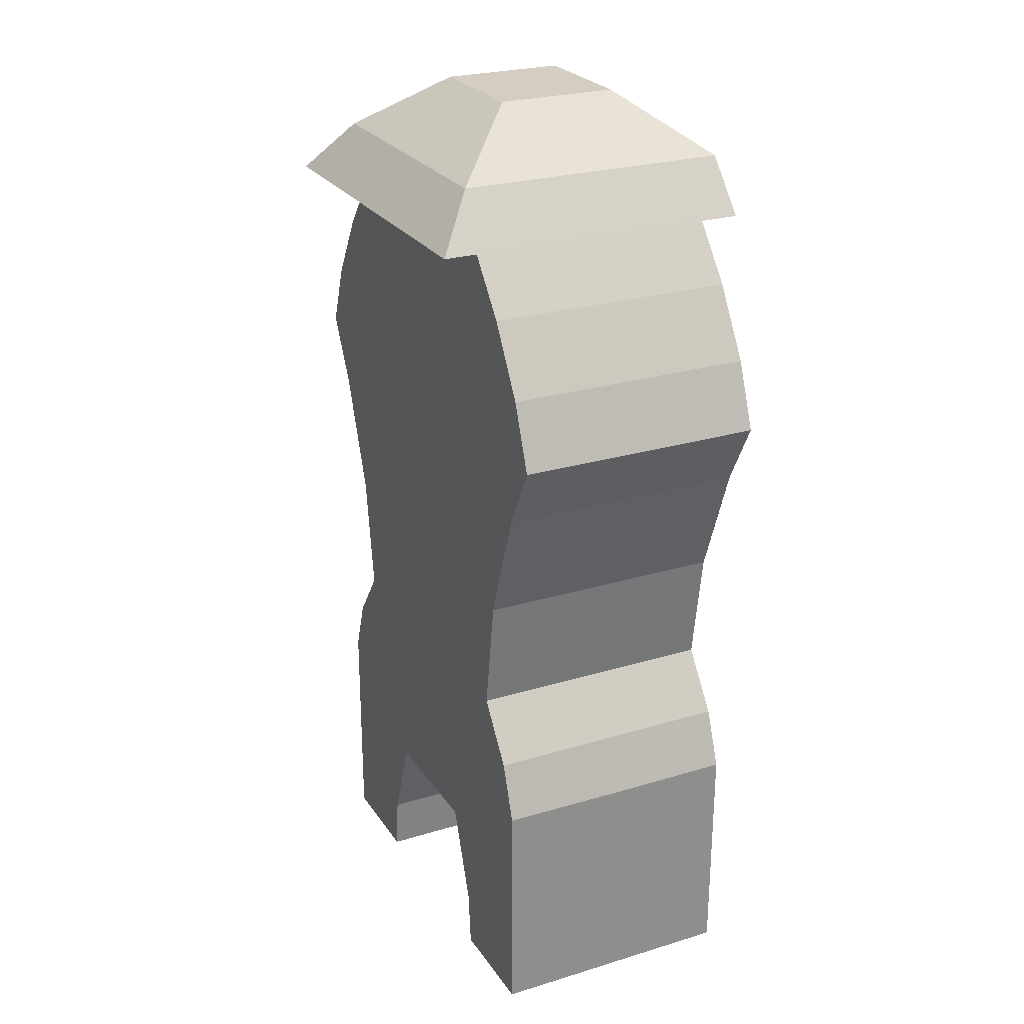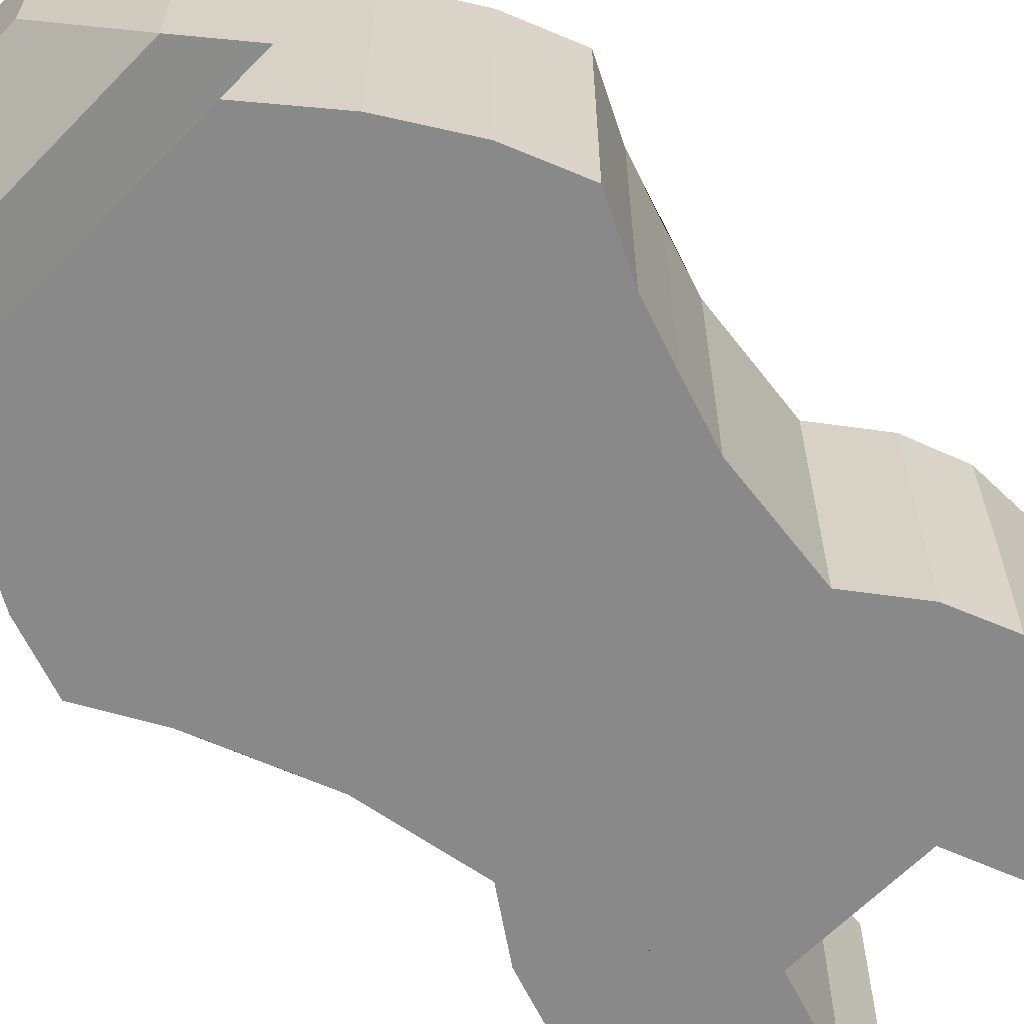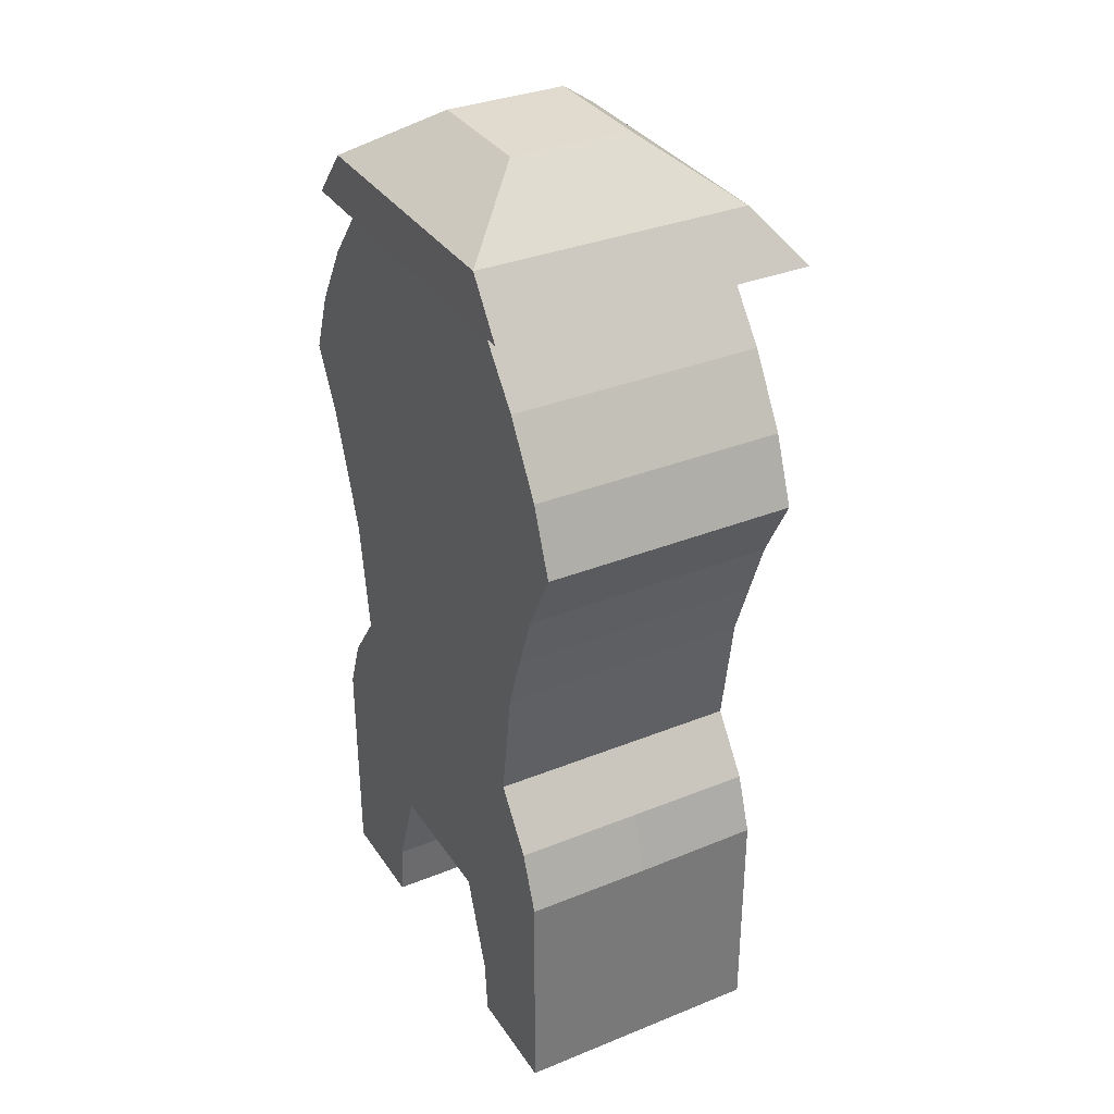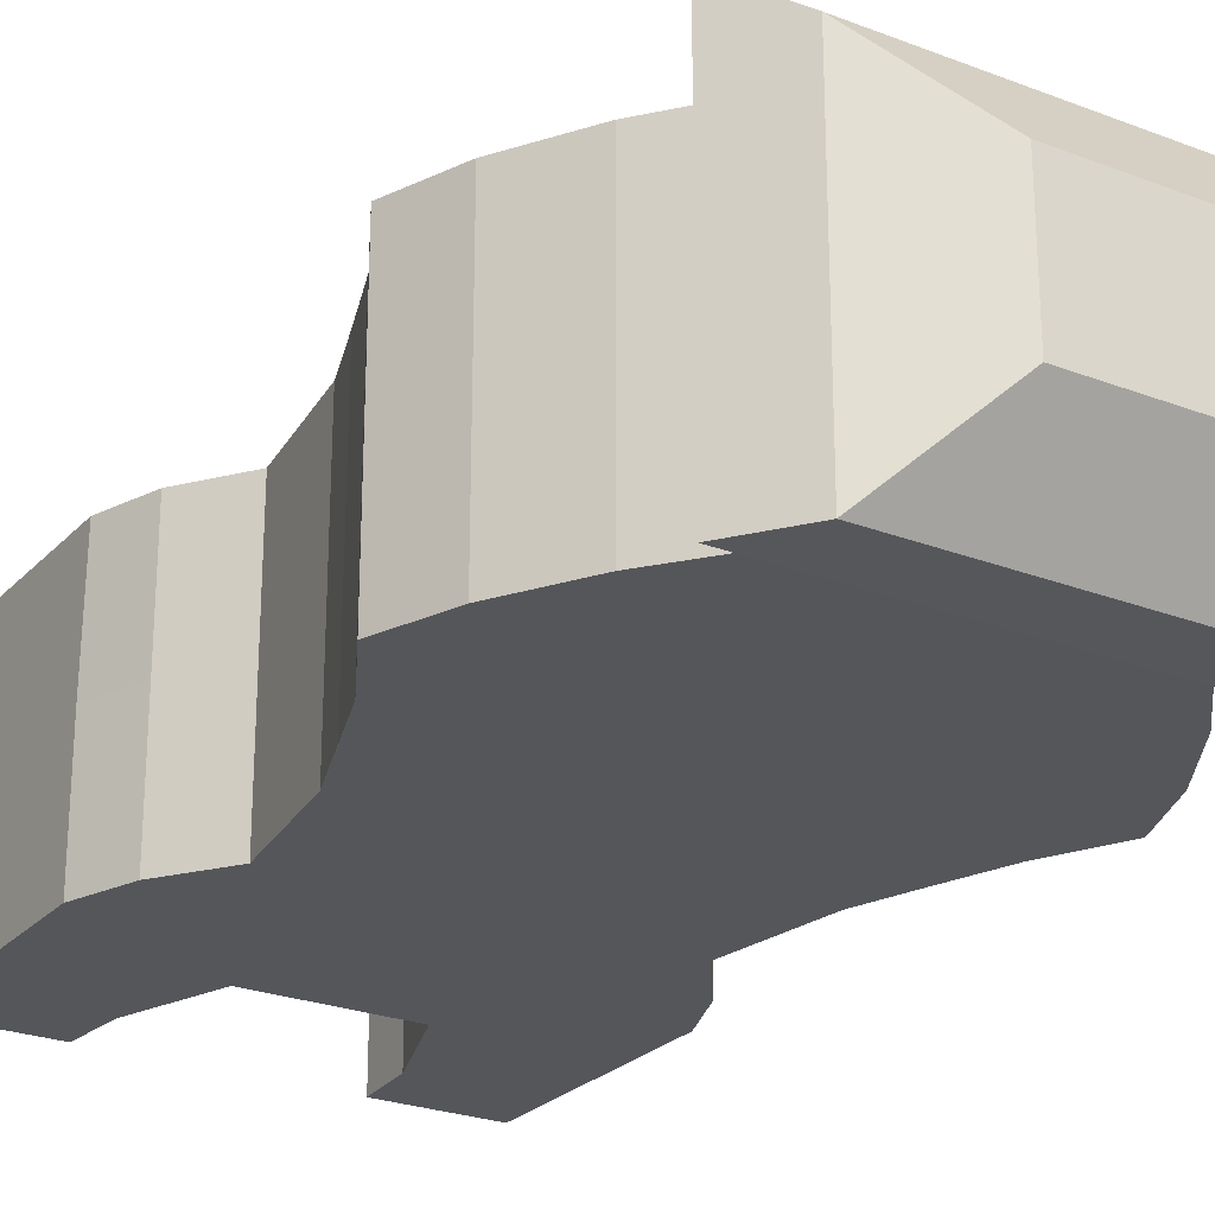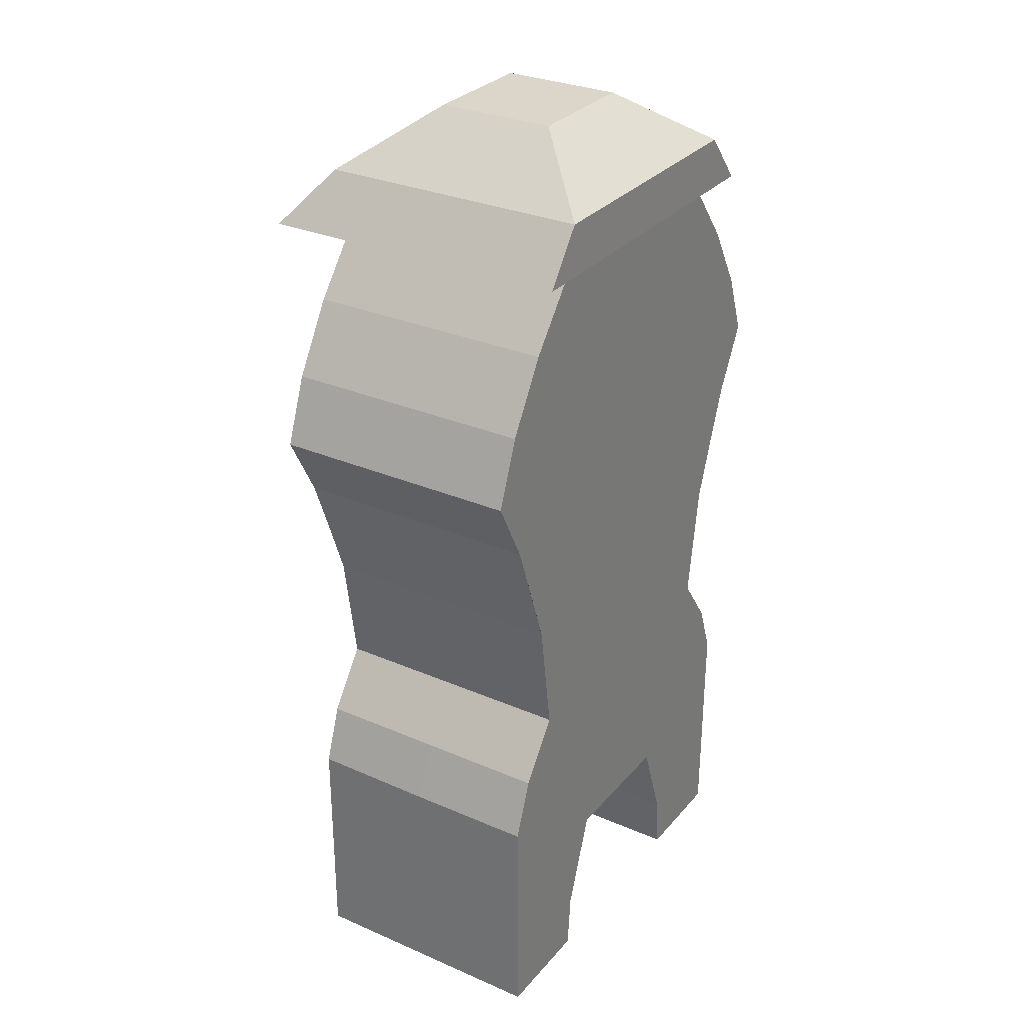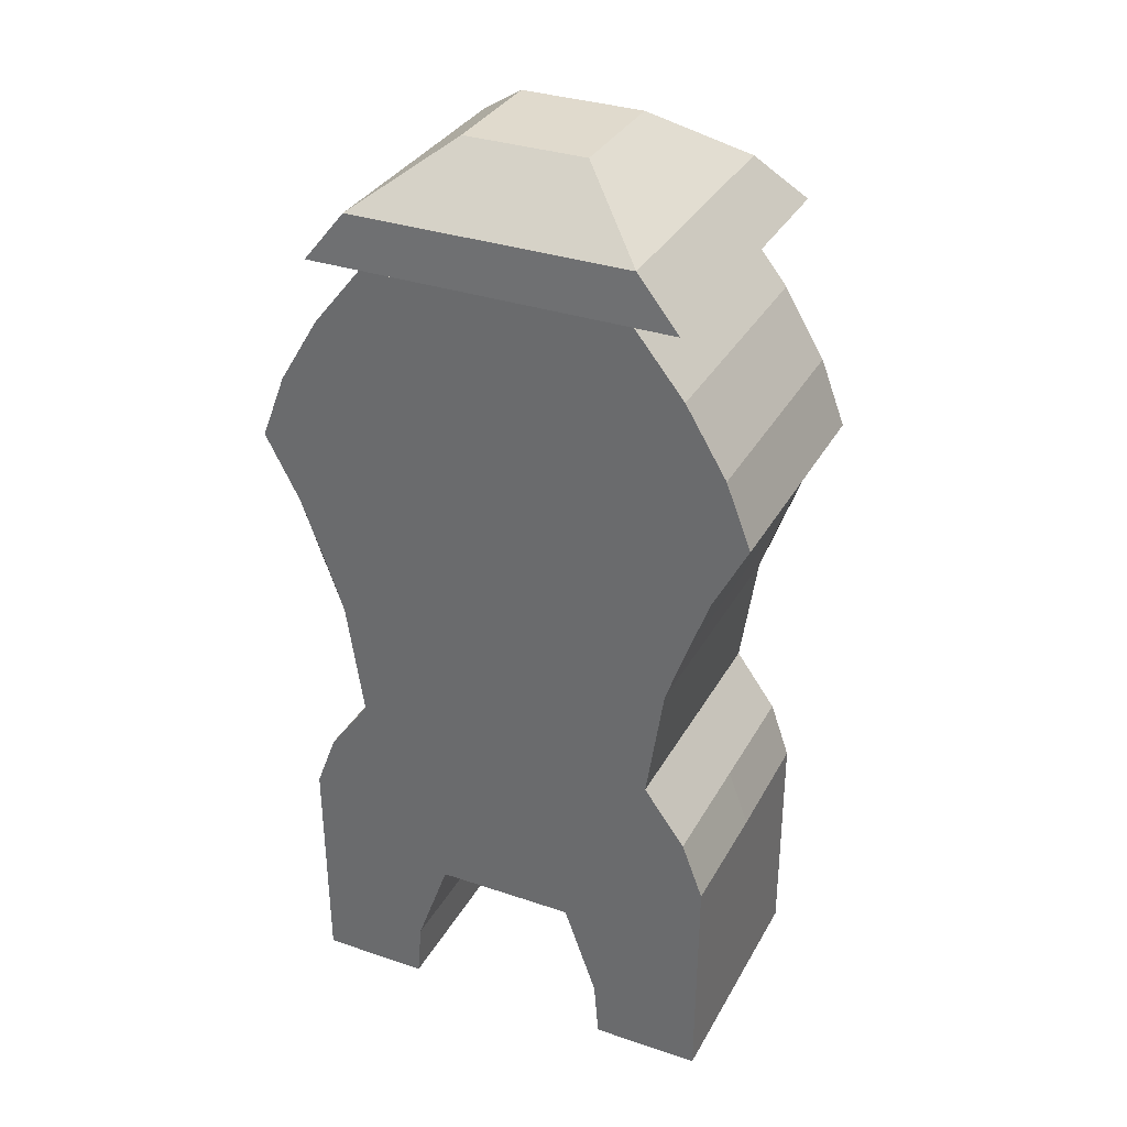
<metadata>
{"format":"obj","ext":"obj","renderer":"f3d","projection":"perspective","resolution":1024,"background":"white","views":[{"elev":25.2,"azim":63.9,"up":"+Y"},{"elev":-63.1,"azim":-134.0,"up":"+Z"},{"elev":33.7,"azim":-118.8,"up":"+Y"},{"elev":-25.1,"azim":148.0,"up":"+Z"},{"elev":29.8,"azim":122.4,"up":"+Y"},{"elev":33.1,"azim":-155.0,"up":"+Y"}]}
</metadata>
<code>
g default
v -1.723 -1 1
v 1.723 -1 1
v -1.723 0.8286 1
v 1.723 0.8286 1
v -1.735 0.8286 -1
v 1.735 0.8286 -1
v -1.723 -1 -1
v 1.723 -1 -1
v -1.235 1.736 1
v 1.235 1.736 1
v 1.235 1.736 -1
v -1.235 1.736 -1
v -1.372 2.664 1
v 1.372 2.664 1
v 1.372 2.664 -1
v -1.372 2.664 -1
v -1.707 3.594 1
v 1.707 3.594 1
v 1.707 3.594 -1
v -1.707 3.594 -1
v -1.78 4.639 1
v 1.78 4.639 1
v 1.78 4.639 -1
v -1.78 4.639 -1
v -1.017 5.726 1
v 1.017 5.726 1
v 1.017 5.726 -1
v -1.017 5.726 -1
v -1.442 5.726 1.417
v 1.442 5.726 1.417
v 1.442 5.726 -1.104
v -1.442 5.726 -1.104
v -1.111 6.136 1.092
v 1.111 6.136 1.092
v 1.111 6.136 -1.092
v -1.111 6.136 -1.092
v -0.4881 6.593 0.4798
v 0.4881 6.593 0.4798
v 0.4881 6.593 -0.4798
v -0.4881 6.593 -0.4798
v 1.564 1.282 0
v 1.735 0.8286 0
v 1.564 1.282 -1
v 1.235 1.736 0
v 1.564 1.282 1
v -1.564 1.282 0
v -1.735 0.8286 0
v -1.564 1.282 1
v -1.235 1.736 0
v -1.564 1.282 -1
v 1.536 3.129 0
v 1.372 2.664 0
v 1.536 3.129 -1
v 1.707 3.594 0
v 1.536 3.129 1
v -1.536 3.129 0
v -1.372 2.664 0
v -1.536 3.129 1
v -1.707 3.594 0
v -1.536 3.129 -1
v 1.98 4.117 0
v 1.98 4.117 -1
v 1.78 4.639 0
v 1.98 4.117 1
v -1.98 4.117 0
v -1.98 4.117 1
v -1.78 4.639 0
v -1.98 4.117 -1
v 1.454 5.183 0
v 1.454 5.183 -1
v 1.017 5.726 0
v 1.454 5.183 1
v -1.454 5.183 0
v -1.454 5.183 1
v -1.017 5.726 0
v -1.454 5.183 -1
v 1.723 -1 1
v 1.723 0.8286 1
v -1.723 0.8286 1
v -1.723 -1 1
v -1.723 -1 -1
v 1.723 -1 -1
v 0 0.2079 1
v 1.723 -0.08568 1
v 0 0.8286 1
v -1.723 -0.08568 1
v 0 0.2094 -1
v 0 0.8286 -1
v 1.729 -0.08568 -1
v -1.729 -0.08568 -1
v 1.723 -1 0
v -1.723 -1 0
v -0.8233 -0.5428 1
v -1.723 -0.5428 1
v -0.8616 -1 1
v -0.5553 0.2079 1
v -0.8663 0.3722 -1
v -1.732 0.3715 -1
v -0.8673 0.8286 -1
v 0 0.3722 -1
v -0.5571 0.2086 -1
v -0.8616 -1 -0.5
v -1.723 -1 -0.5
v -0.8616 -1 -1
v -0.8616 -1 0
v 0.8233 -0.5428 1
v 0.8616 -1 1
v 1.723 -0.5428 1
v 0.5553 0.2079 1
v 0.8616 0.3715 1
v 1.723 0.3715 1
v 0.8616 0.8286 1
v 0 0.3715 1
v -0.8616 0.3715 1
v -0.8616 0.8286 1
v -1.723 0.3715 1
v 0.8663 0.3722 -1
v 0.8673 0.8286 -1
v 1.732 0.3715 -1
v 0.5571 0.2086 -1
v 0.8243 -0.5421 -1
v 1.726 -0.5428 -1
v 0.8616 -1 -1
v -0.8243 -0.5421 -1
v -0.8616 -1 -1
v -1.726 -0.5428 -1
v 0.8616 -1 -0.5
v 0.8616 -1 -1
v 1.723 -1 -0.5
v 0.8616 -1 0
v 0.8616 -1 0.5
v 1.723 -1 0.5
v -0.8616 -1 0.5
v -1.723 -1 0.5
g pCube1
f 96 86 94 93
f 37 38 39 40
f 101 90 98 97
f 105 92 103 102
f 2 8 122 89 119 6 42 4
f 7 1 3 47 5 98 90 126
f 3 4 45 10 9 48
f 45 4 42 41
f 6 118 88 99 5 50 12 11 43
f 50 5 47 46
f 9 10 14 13
f 10 44 11 15 52 14
f 11 12 16 15
f 12 49 9 13 57 16
f 13 14 55 18 17 58
f 55 14 52 51
f 15 16 60 20 19 53
f 60 16 57 56
f 17 18 64 22 21 66
f 64 18 54 61
f 19 20 68 24 23 62
f 68 20 59 65
f 21 22 72 26 25 74
f 72 22 63 69
f 23 24 76 28 27 70
f 76 24 67 73
f 25 26 30 29
f 26 71 27 31 30
f 27 28 32 31
f 28 75 25 29 32
f 29 30 34 33
f 30 31 35 34
f 31 32 36 35
f 32 29 33 36
f 33 34 38 37
f 34 35 39 38
f 35 36 40 39
f 36 33 37 40
f 42 6 43 41
f 43 11 44 41
f 44 10 45 41
f 47 3 48 46
f 48 9 49 46
f 49 12 50 46
f 52 15 53 51
f 53 19 54 51
f 54 18 55 51
f 57 13 58 56
f 58 17 59 56
f 59 20 60 56
f 54 19 62 61
f 62 23 63 61
f 63 22 64 61
f 59 17 66 65
f 66 21 67 65
f 67 24 68 65
f 63 23 70 69
f 70 27 71 69
f 71 26 72 69
f 67 21 74 73
f 74 25 75 73
f 75 28 76 73
f 109 84 111 110
f 113 85 115 114
f 100 88 118 117
f 120 89 122 121
f 130 91 132 131
f 94 80 95 93
f 98 5 99 97
f 99 88 100 97
f 100 87 101 97
f 103 81 104 102
f 107 77 108 106
f 108 84 109 106
f 111 78 112 110
f 112 85 113 110
f 113 83 109 110
f 115 79 116 114
f 116 86 96 114
f 96 83 113 114
f 118 6 119 117
f 119 89 120 117
f 120 87 100 117
f 122 8 123 121
f 125 7 126 124
f 126 90 101 124
f 128 82 129 127
f 129 91 130 127
f 132 77 107 131
f 95 80 134 133
f 134 92 105 133
f 109 83 87 120
f 83 96 101 87
f 106 109 120 121
f 107 106 121 123
f 96 93 124 101
f 93 95 125 124

</code>
